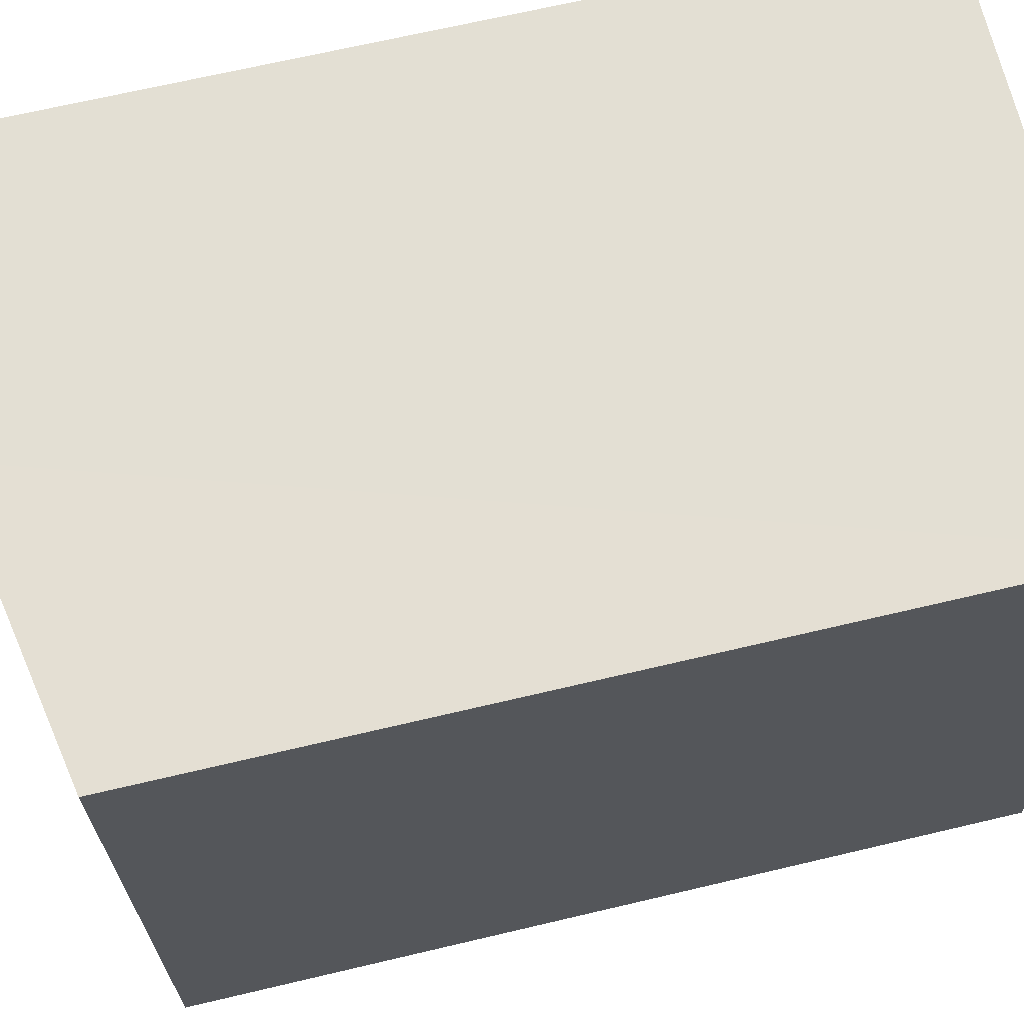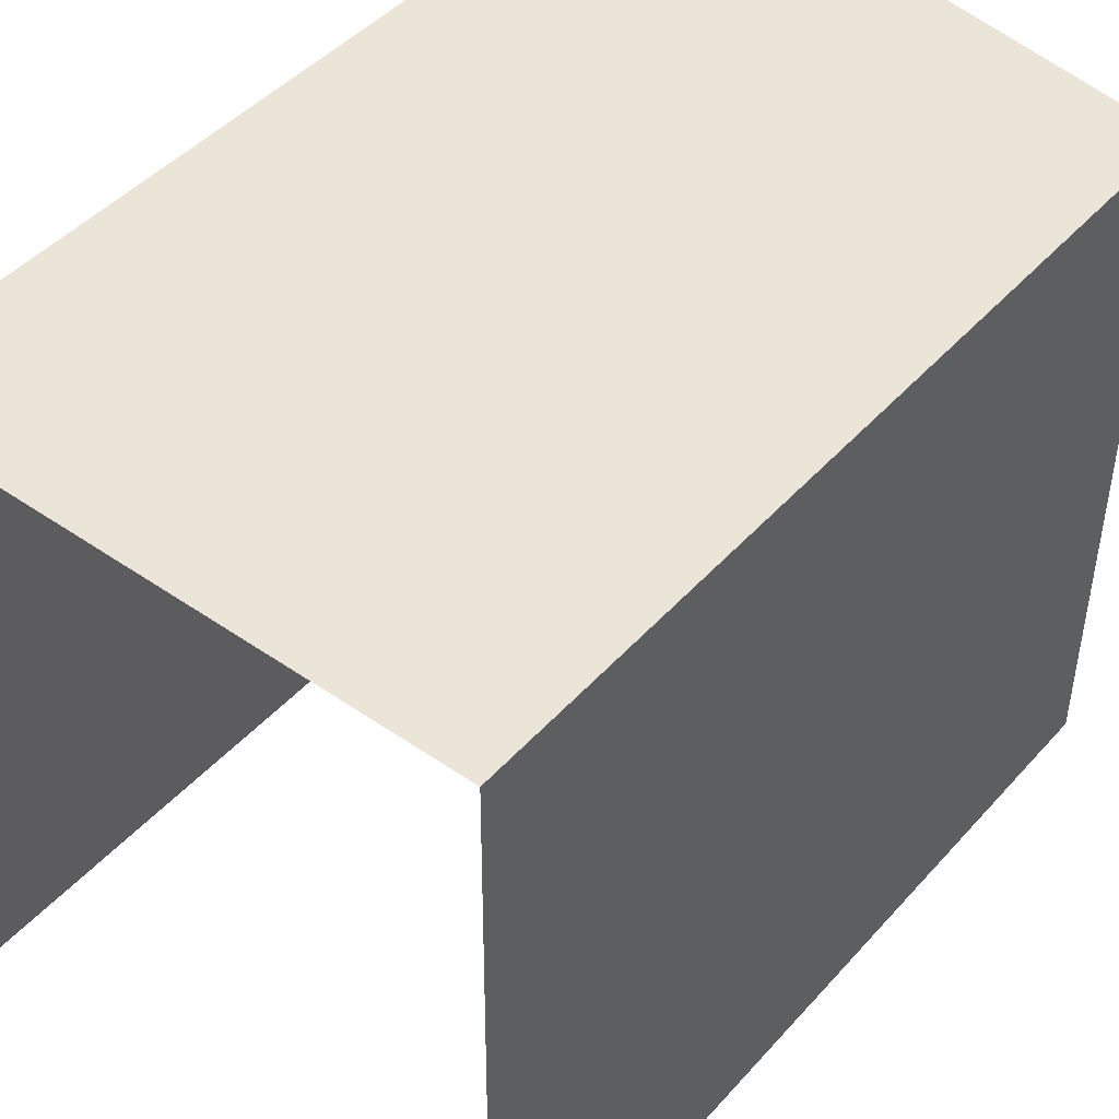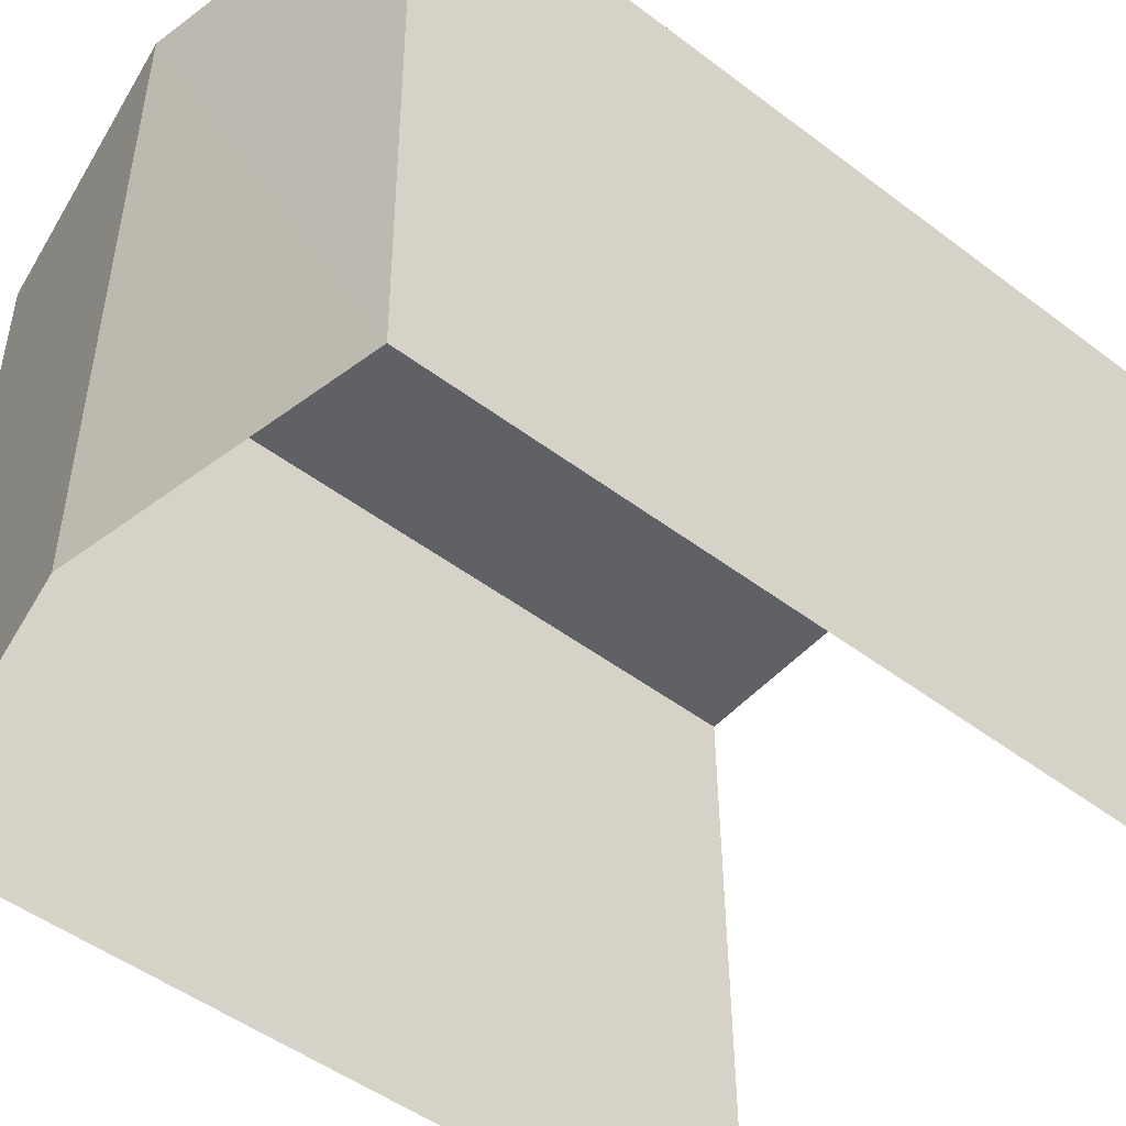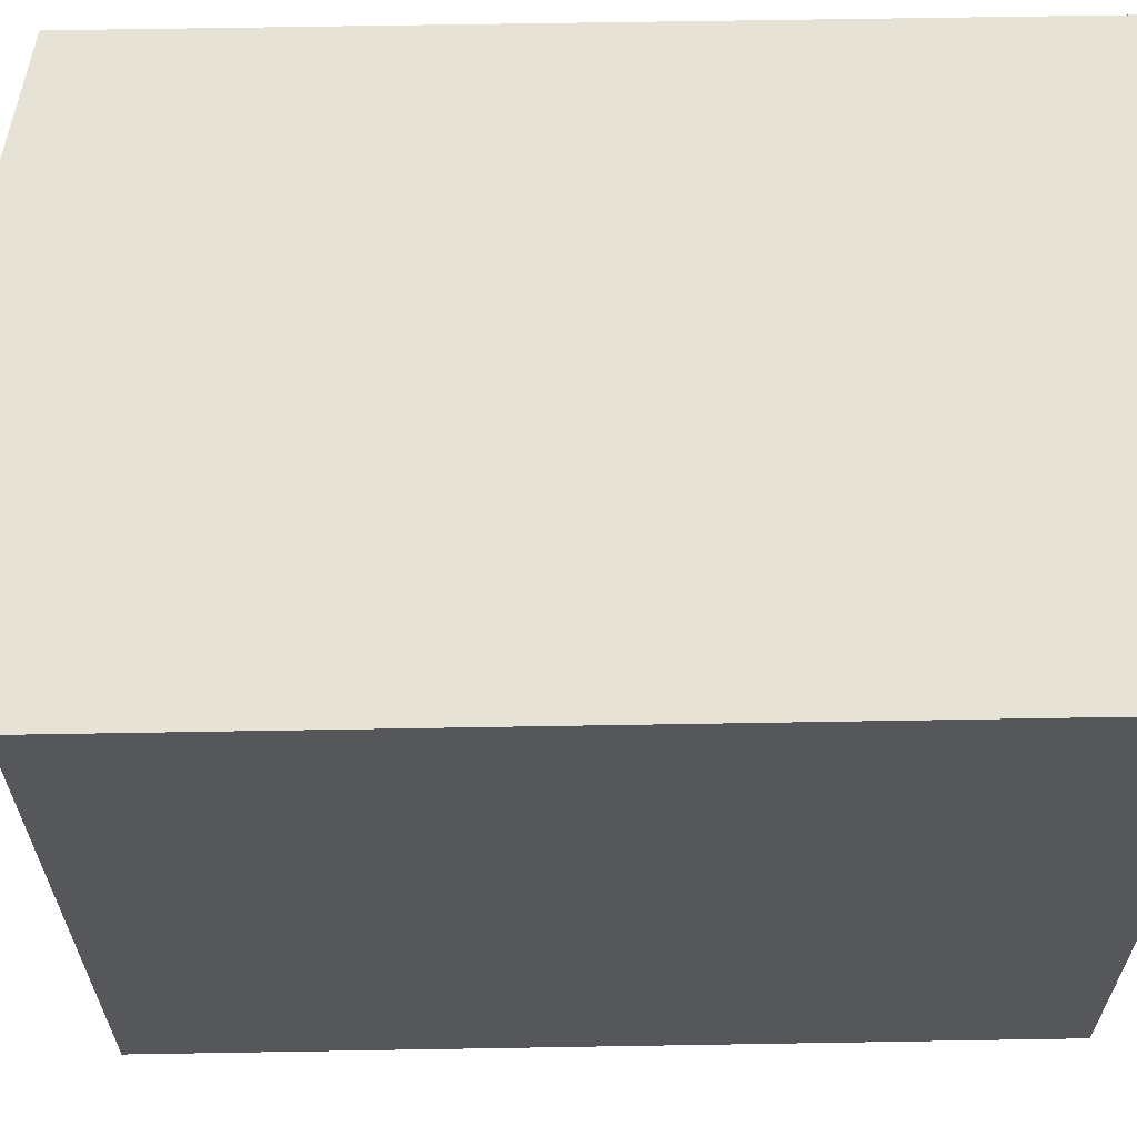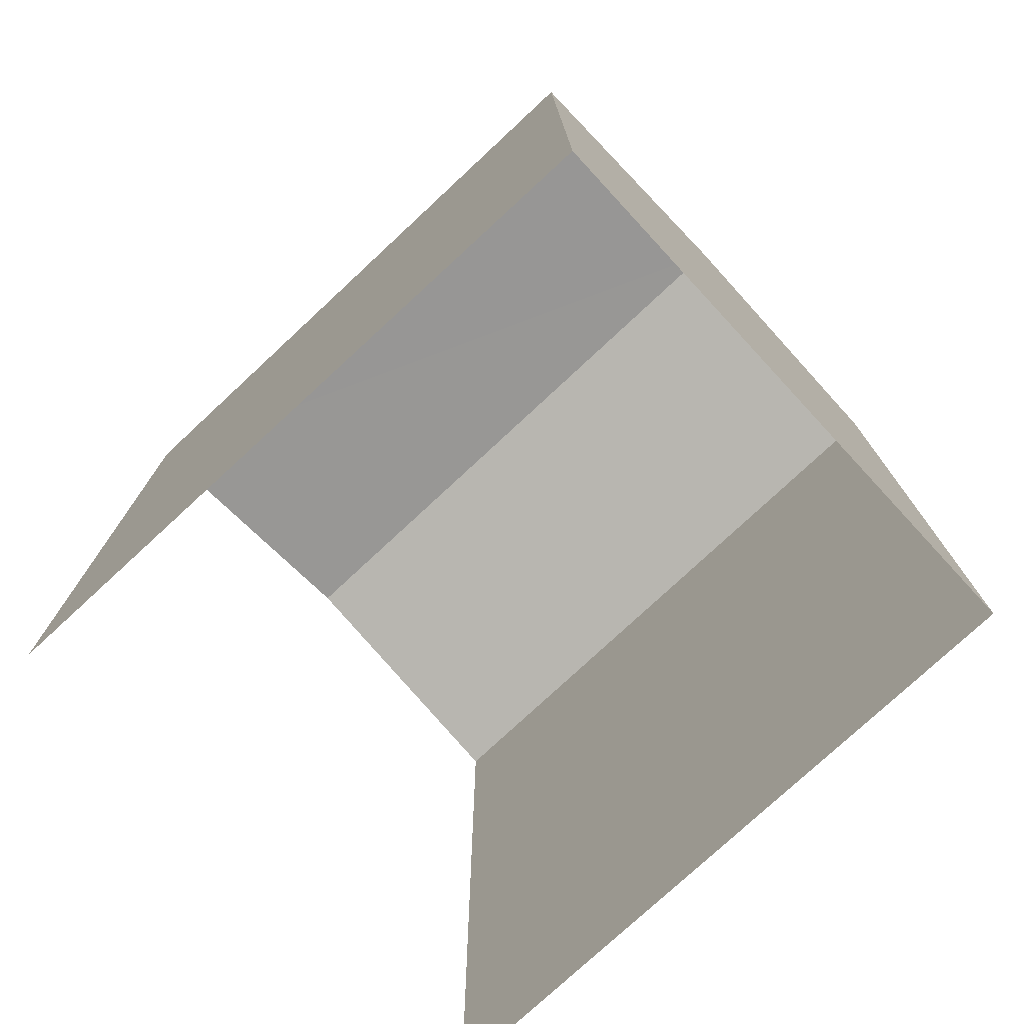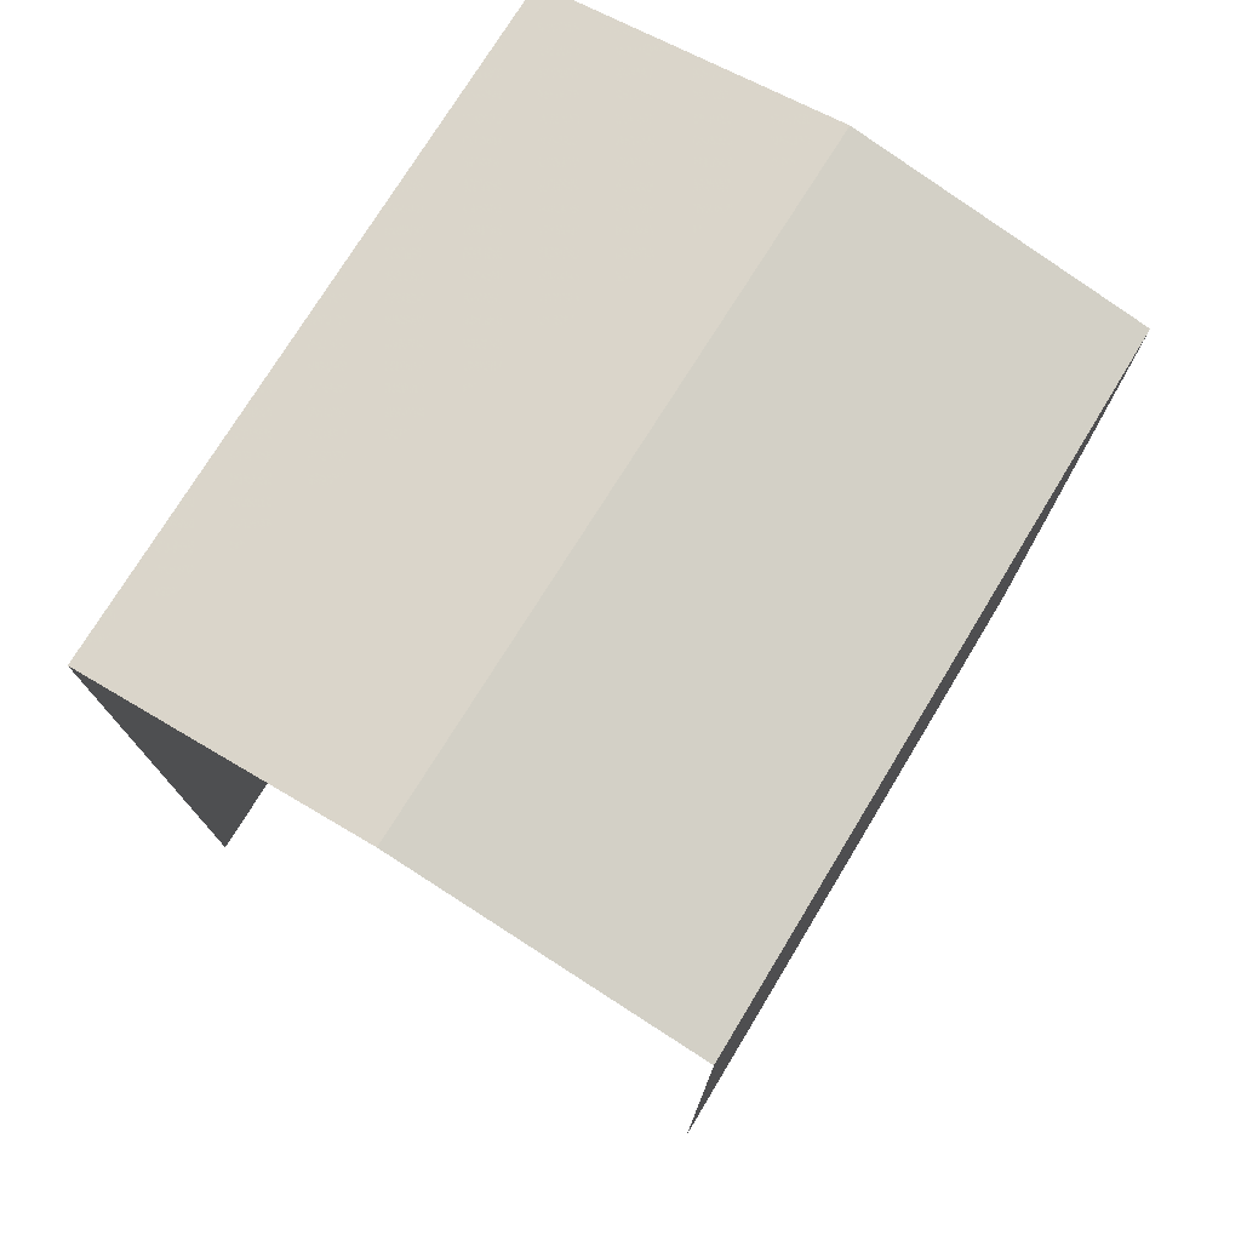
<metadata>
{"format":"obj","ext":"obj","renderer":"f3d","projection":"perspective","resolution":1024,"background":"white","views":[{"elev":67.5,"azim":76.8,"up":"+Y"},{"elev":45.2,"azim":-141.4,"up":"+Y"},{"elev":-49.0,"azim":50.0,"up":"+Y"},{"elev":63.7,"azim":89.0,"up":"+Y"},{"elev":-75.6,"azim":133.6,"up":"+Z"},{"elev":75.5,"azim":32.1,"up":"+Z"}]}
</metadata>
<code>
v -3.143e+05 4.166e+04 35.95
v -3.142e+05 4.167e+04 35.95
v -3.142e+05 4.166e+04 35.95
v -3.143e+05 4.167e+04 35.96
v -3.143e+05 4.167e+04 42.39
v -3.143e+05 4.166e+04 41.99
v -3.143e+05 4.166e+04 42.39
v -3.143e+05 4.167e+04 41.99
v -3.142e+05 4.166e+04 41.99
v -3.142e+05 4.167e+04 41.99
f 1 2 3
f 1 4 2
f 6 1 7
f 1 3 7
f 3 9 7
f 5 6 7
f 5 8 6
f 9 10 5
f 7 9 5
f 10 2 5
f 2 4 5
f 4 8 5
f 10 3 2
f 10 9 3
f 8 4 1
f 6 8 1

</code>
